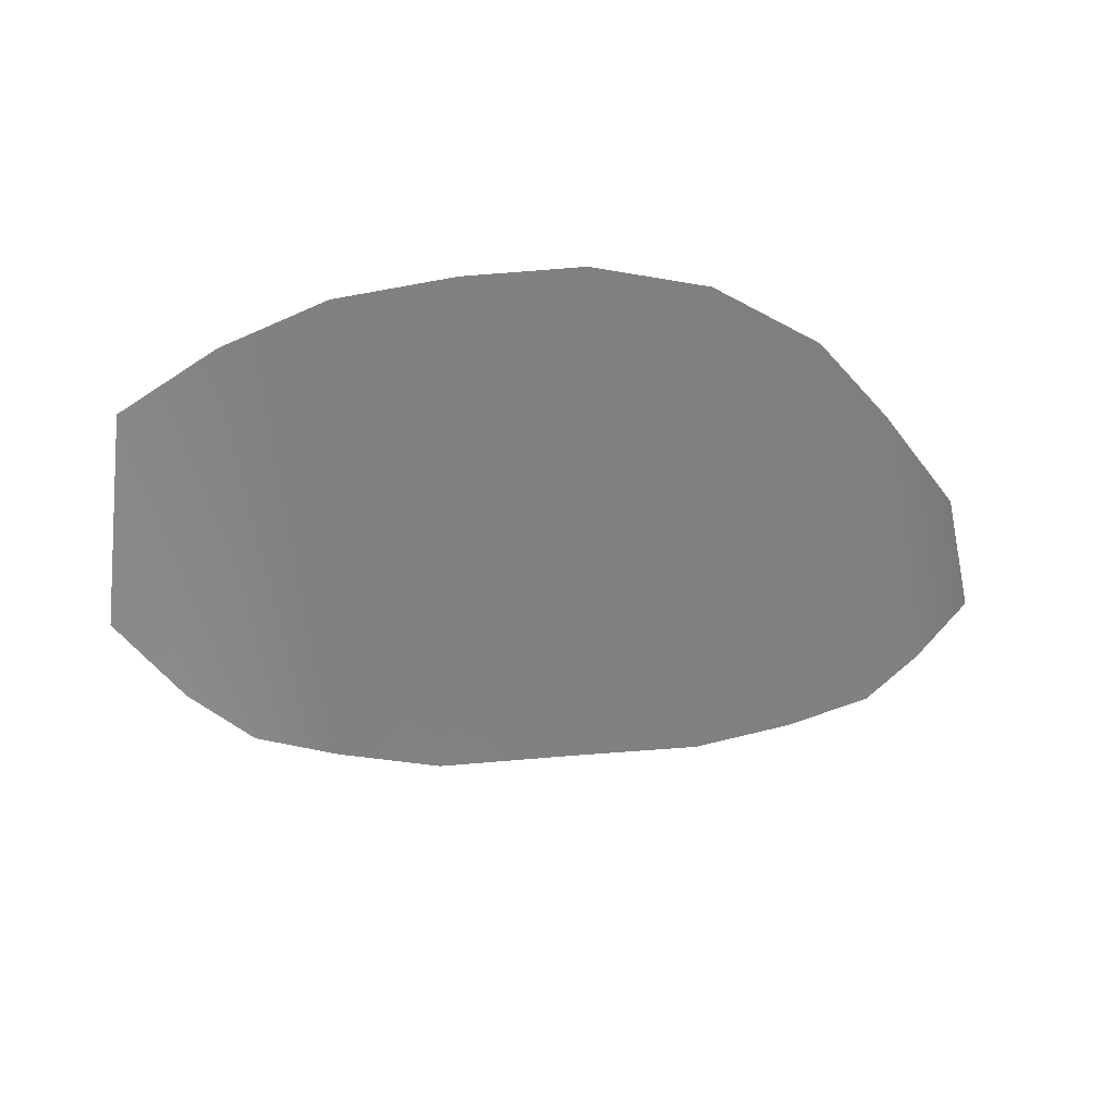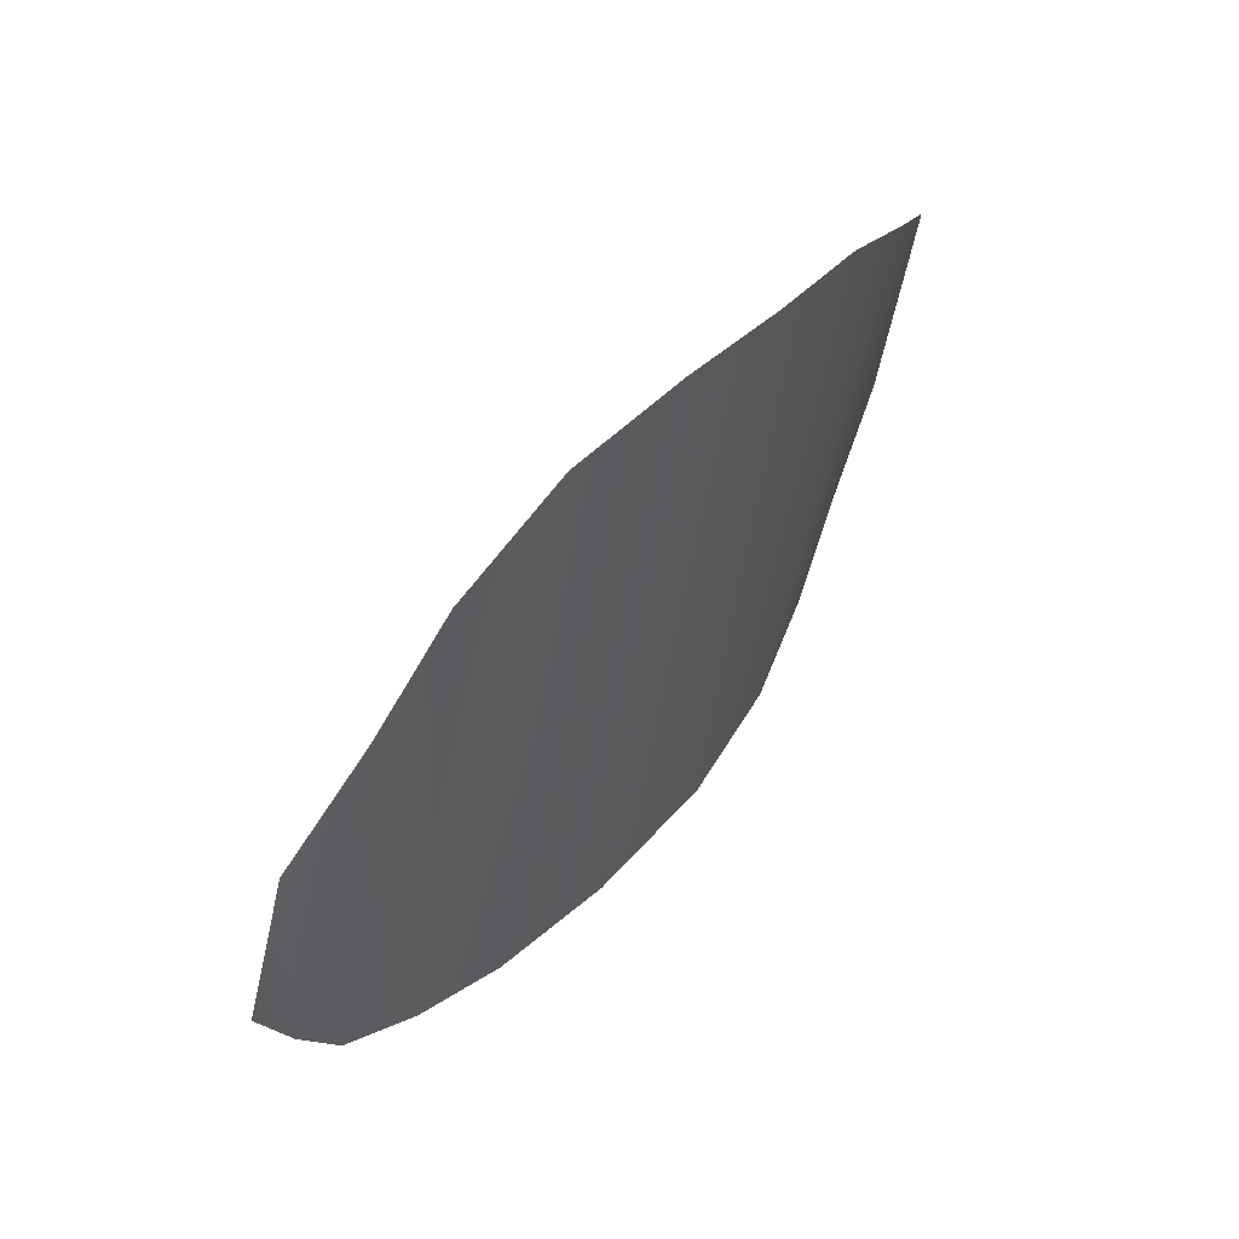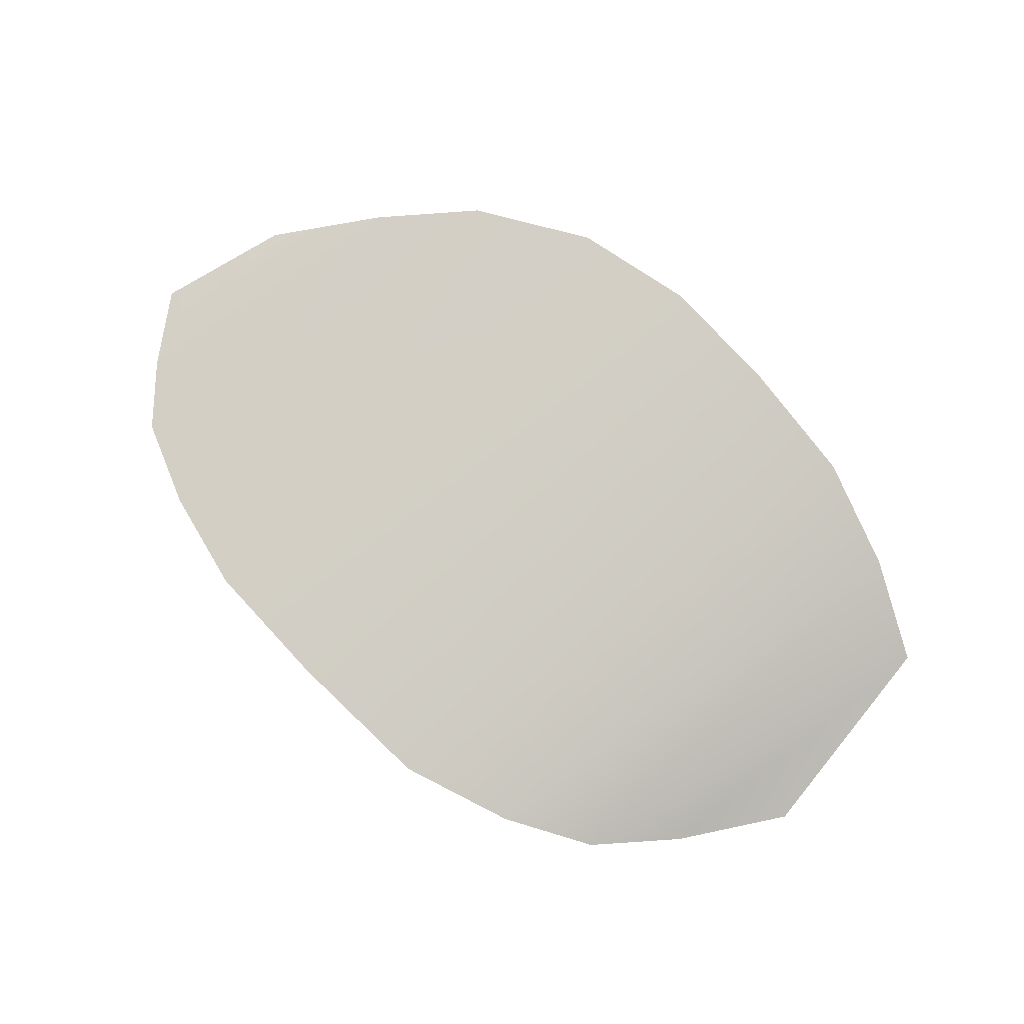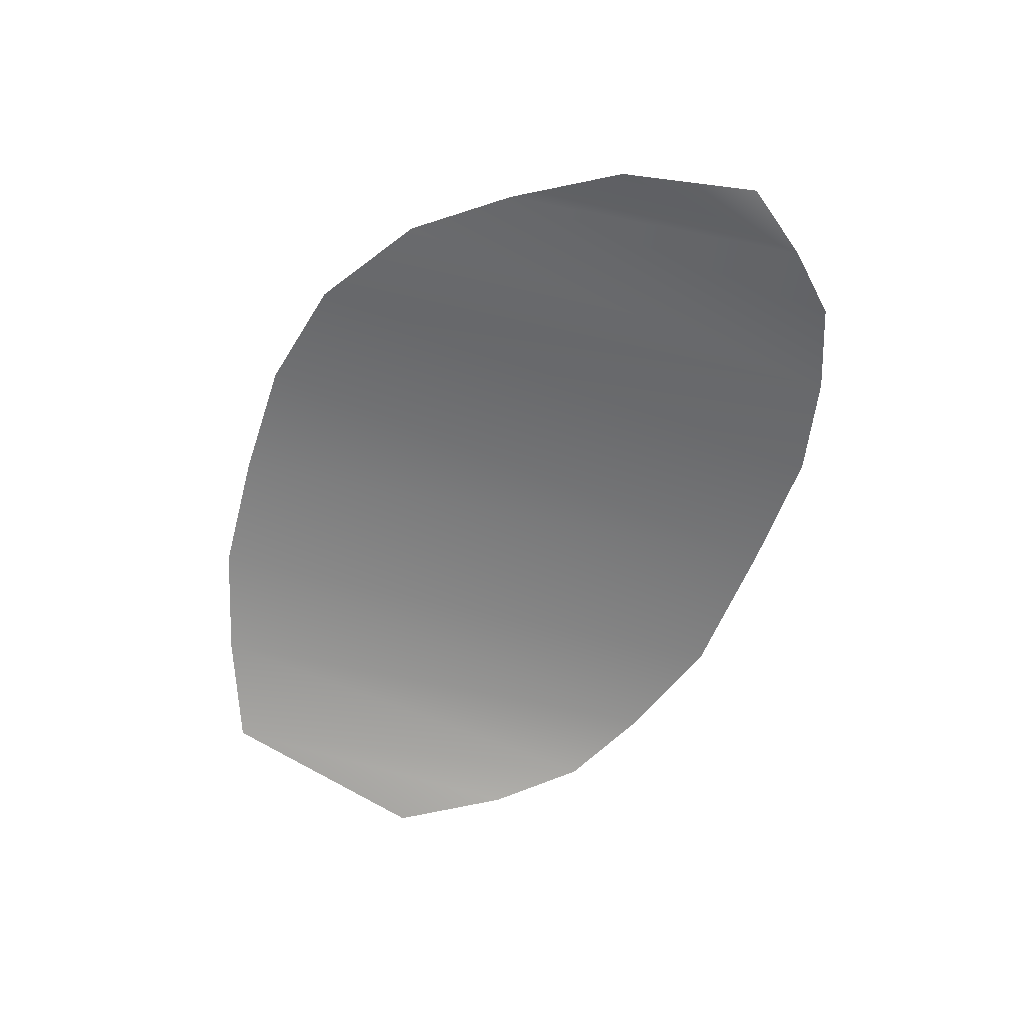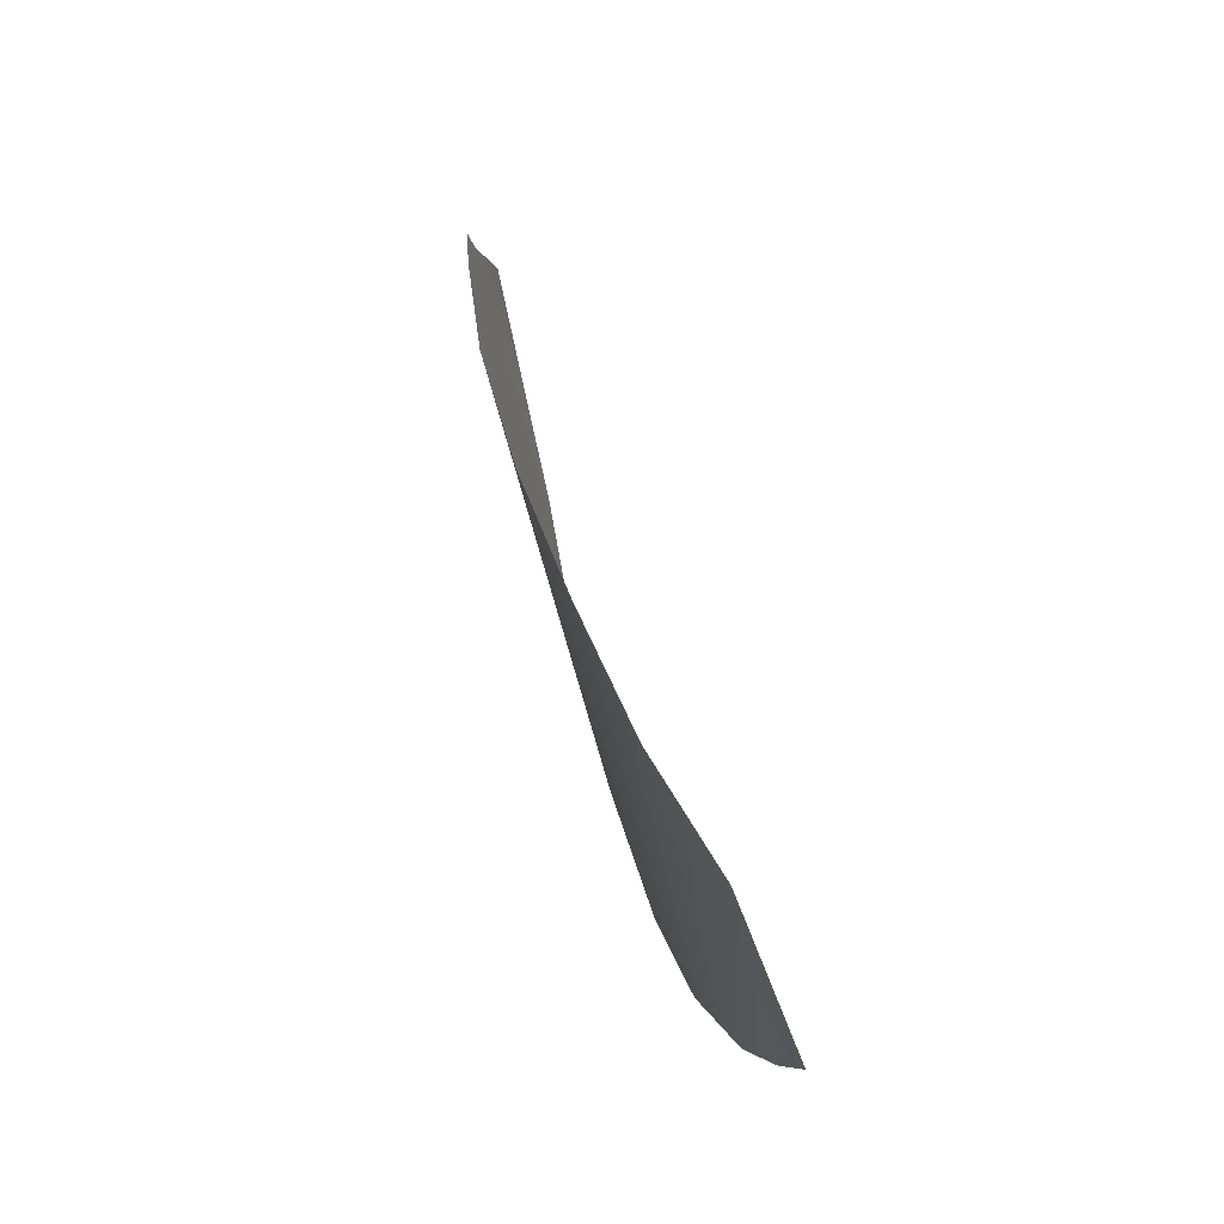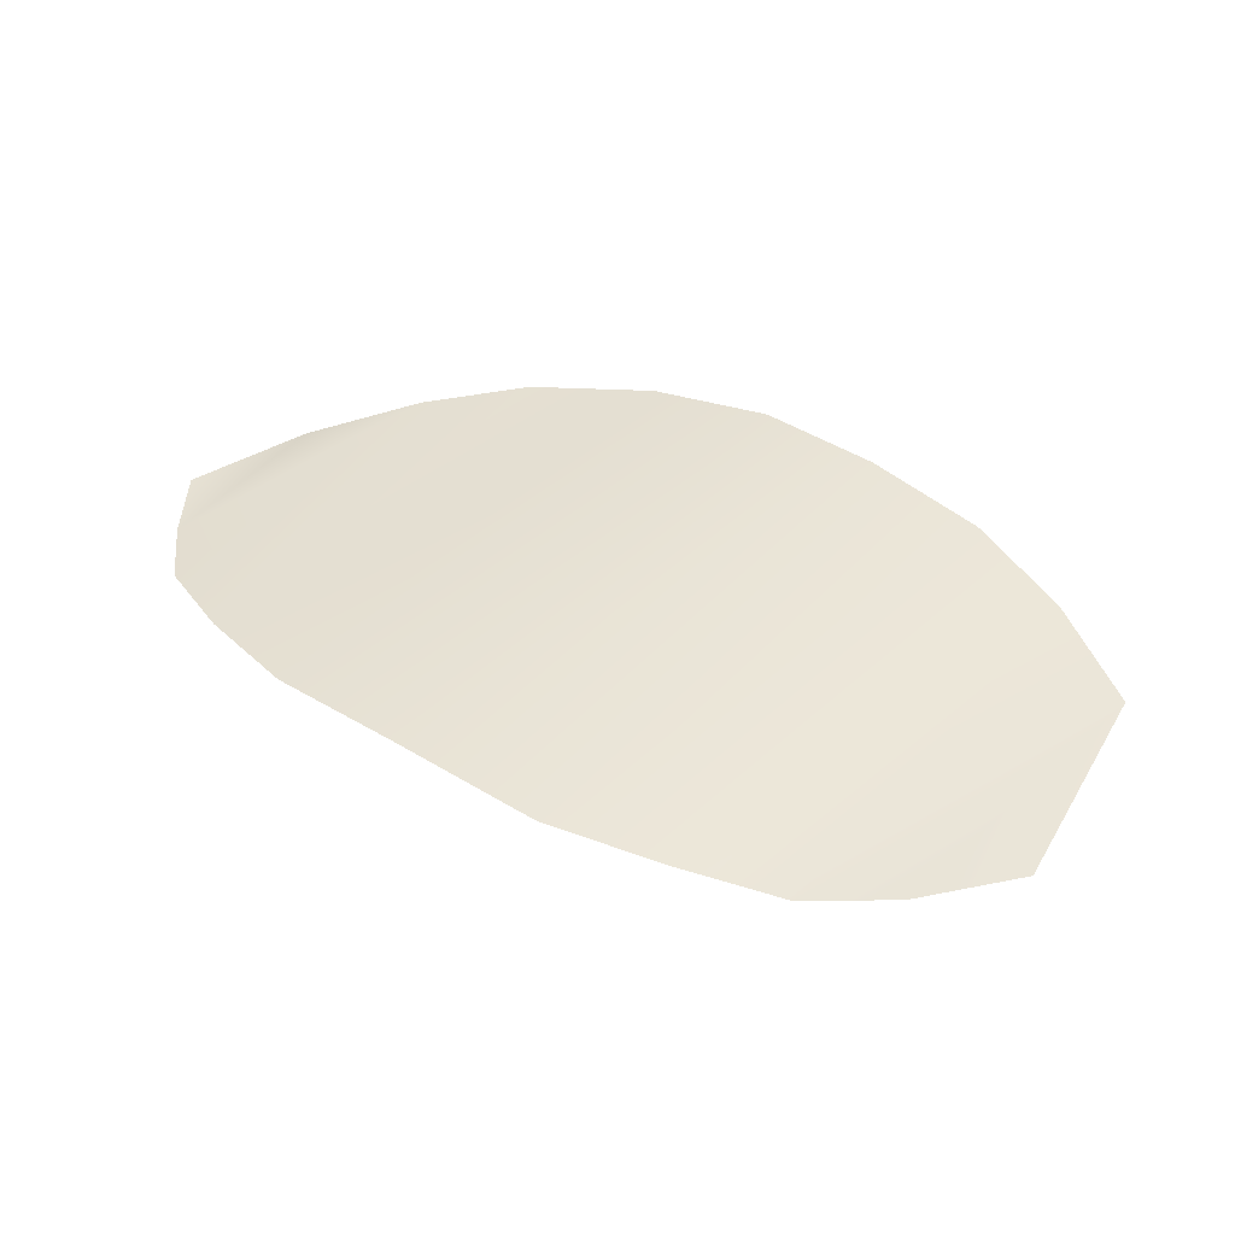
<metadata>
{"format":"obj","ext":"obj","renderer":"f3d","projection":"perspective","resolution":1024,"background":"white","views":[{"elev":-50.3,"azim":179.8,"up":"+Z"},{"elev":36.5,"azim":-44.8,"up":"+Y"},{"elev":69.9,"azim":46.2,"up":"+Z"},{"elev":-47.2,"azim":-108.4,"up":"+Z"},{"elev":50.2,"azim":84.6,"up":"+Y"},{"elev":28.6,"azim":37.0,"up":"+Z"}]}
</metadata>
<code>
g M_PupALL_L_A_Def
v 0.05569 0.0315 0.07941
v 0.0531 0.02723 0.07971
v 0.05465 0.0403 0.08188
v 0.05057 0.02403 0.08041
v 0.05083 0.04198 0.08399
v 0.04719 0.0219 0.08155
v 0.04646 0.04326 0.08556
v 0.04272 0.02022 0.08247
v 0.04139 0.04356 0.08683
v 0.0365 0.01986 0.08354
v 0.03625 0.04356 0.08759
v 0.03097 0.01994 0.08403
v 0.03119 0.04255 0.0877
v 0.02674 0.0209 0.0845
v 0.02657 0.03988 0.08761
v 0.02349 0.0364 0.08728
v 0.02322 0.02228 0.08484
v 0.02111 0.02447 0.08531
v 0.02043 0.03255 0.0864
v 0.01915 0.02715 0.08591
g M_PupALL_L_A_Def_0
f 3 2 1
f 2 3 4
f 5 4 3
f 4 5 6
f 7 6 5
f 6 7 8
f 7 9 8
f 8 9 10
f 11 10 9
f 12 10 11
f 11 13 12
f 12 13 14
f 15 14 13
f 16 14 15
f 16 17 14
f 18 17 16
f 19 18 16
f 19 20 18

</code>
